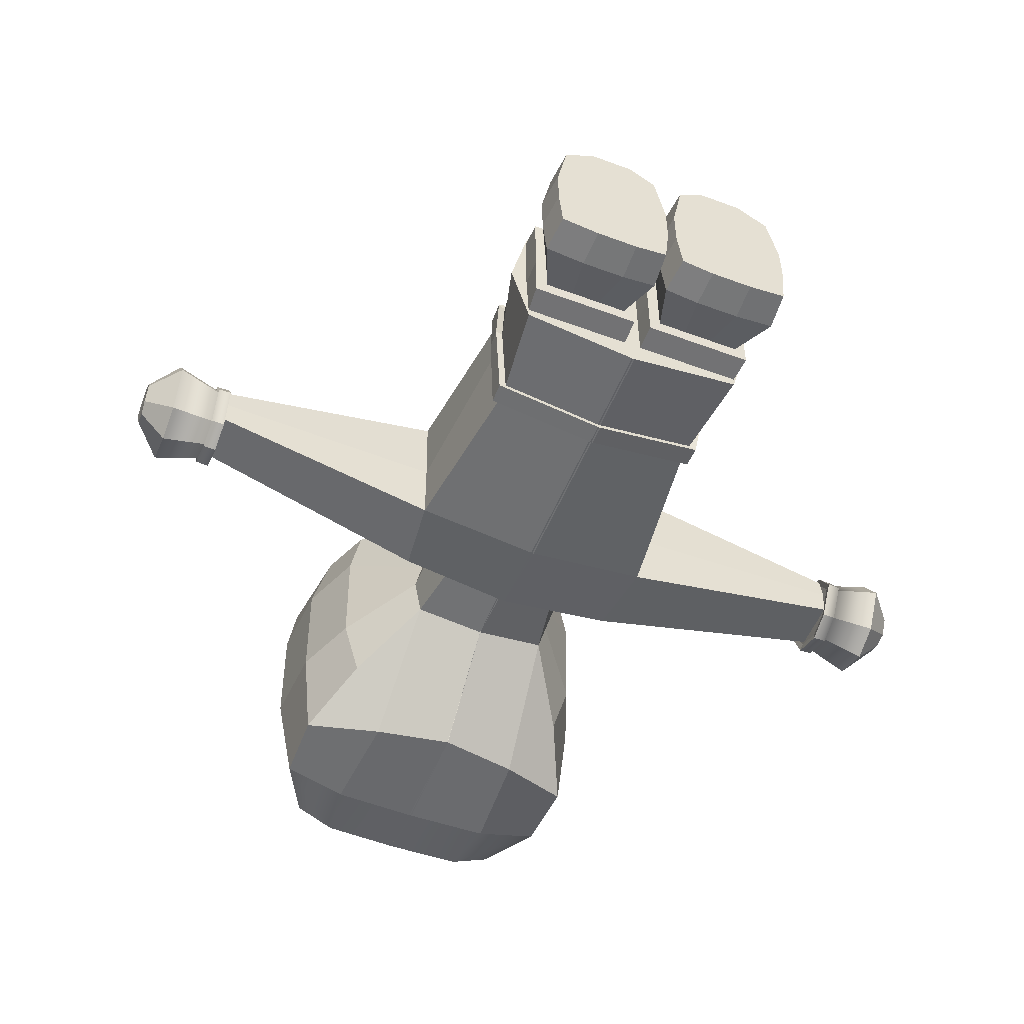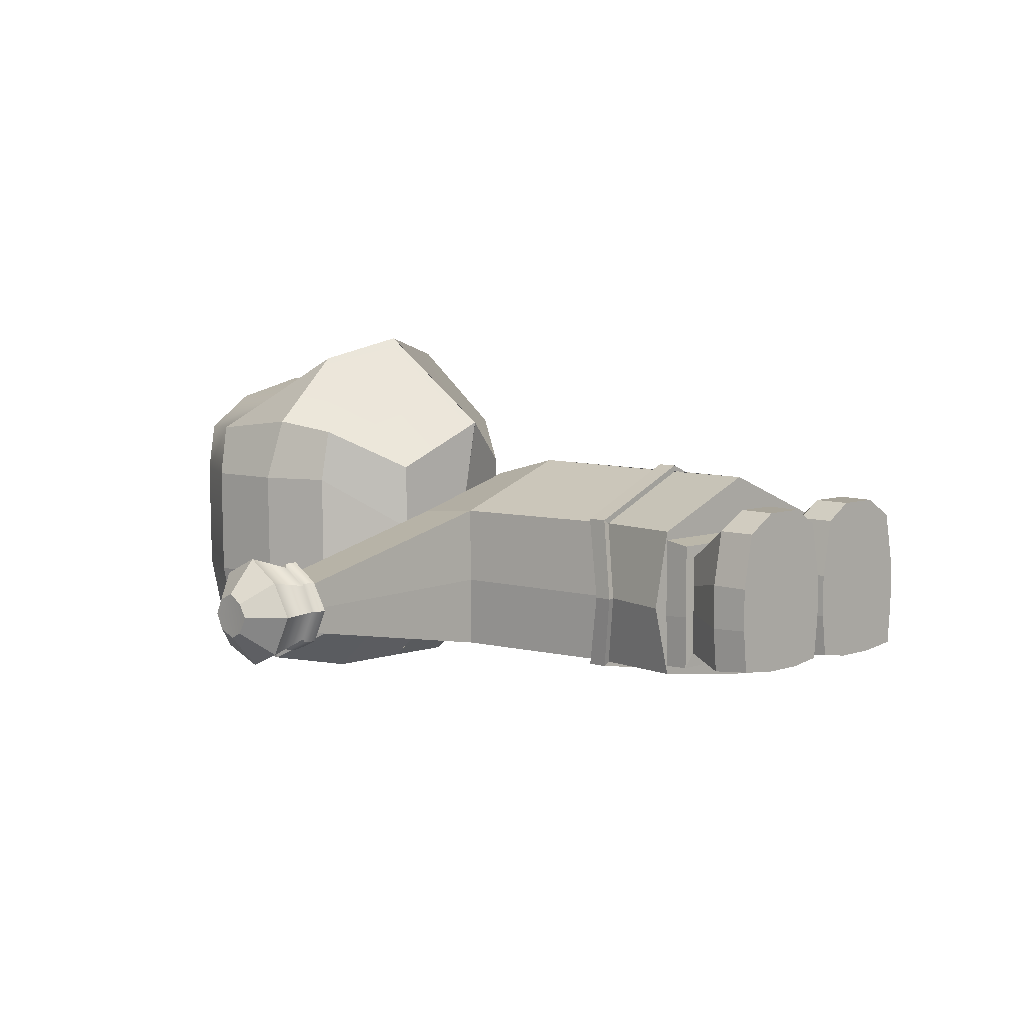
<metadata>
{"format":"obj","ext":"obj","renderer":"f3d","projection":"perspective","resolution":1024,"background":"white","views":[{"elev":-52.5,"azim":-21.8,"up":"+Z"},{"elev":6.7,"azim":-45.8,"up":"+Z"}]}
</metadata>
<code>
o Cube.001
v 0.3346 2.48 0.1395
v 0.6443 2.815 0.3958
v 0.5953 2.815 0.651
v 0.3414 2.48 0.466
v 0.3346 2.48 -0.2123
v 0.5563 2.815 -0.4175
v 0.6375 2.815 -0.1325
v 0.369 2.48 -0.02137
v 0.367 2.203 -0.0258
v 0.2893 2.203 -0.2079
v 0.000505 2.386 0.2386
v 0.000505 2.3 0.6964
v 0.6833 3.092 0.6971
v 0.7495 3.494 0.6479
v 0.4062 3.494 0.8083
v 0.378 3.061 1.029
v 0.000505 2.928 -0.6504
v -0.006327 3.494 -0.6639
v 0.4004 3.486 -0.6629
v 0.1983 3.964 0.6411
v 0.367 2.979 -0.6639
v 0.7582 3.121 -0.1325
v 0.7805 3.494 -0.1325
v 0.7873 3.494 0.3958
v 0.7651 3.121 0.3958
v 0.7068 3.129 -0.5999
v 0.6941 3.481 -0.5832
v -0.006327 3.494 0.3749
v -0.006327 3.494 -0.1445
v 0.4324 3.964 0.4806
v 0.000505 3.494 0.8943
v 0.000505 2.942 1.132
v 0.000505 2.473 -0.2587
v 0.2854 2.203 0.1411
v -0.006327 2.203 -0.2636
v 0.000505 2.203 0.2438
v 1.649 1.848 -0.06203
v 1.654 2.023 -0.06203
v 1.649 1.975 -0.1866
v 1.649 1.848 -0.2371
v 1.904 1.847 -0.3102
v 1.904 2.027 -0.2381
v 2.032 1.924 -0.1363
v 2.032 1.85 -0.1659
v 2.032 1.85 -0.06336
v 2.038 1.952 -0.06336
v 2.038 1.921 0.005939
v 2.038 1.85 0.03919
v 1.91 1.847 0.1892
v 1.91 2.019 0.1082
v 1.654 1.969 0.0563
v 1.654 1.848 0.1131
v 1.91 1.597 -0.06049
v 2.038 1.747 -0.06336
v 2.038 1.785 -0.00115
v 1.91 1.689 0.09097
v 1.91 2.096 -0.06049
v 1.654 1.673 -0.06203
v 1.654 1.738 0.04419
v 1.649 1.744 -0.1913
v 1.904 1.698 -0.2448
v 2.038 1.789 -0.1391
v 0.5426 2.105 0.2788
v 0.5426 2.154 -0.03473
v 0.5358 2.1 -0.3413
v 0.000505 2.129 -0.3864
v 0.000505 2.102 0.4368
v 0.000505 1.748 0.5296
v 0.5837 1.748 0.3124
v 0.5768 1.748 -0.3623
v 1.662 1.956 -0.181
v 1.667 1.721 -0.1724
v 0.5263 0.8347 -0.0408
v 0.4874 0.9021 0.3121
v 0.5335 0.4936 0.3117
v 0.6136 0.4936 -0.04117
v -0.006327 1.749 -0.4363
v 1.674 1.728 0.04726
v 1.669 1.949 0.05326
v -0.006327 0.4931 0.1108
v 0.000505 0.4931 0.5289
v -0.006327 0.4944 -0.437
v 0.5267 0.4936 -0.3627
v 0.4806 0.9021 -0.3625
v -0.006327 0.9016 0.5293
v -0.006327 0.9029 -0.4366
v 1.669 1.962 -0.06109
v 1.674 1.714 -0.06218
v 0.5768 1.752 -0.04045
v 0.4856 0.9919 0.3121
v 0.5136 0.9178 -0.04077
v 0.4788 0.9919 -0.3625
v -0.006327 0.9914 0.5293
v -0.006327 0.9927 -0.4366
v -0.006327 0.9015 -0.459
v 0.5122 0.9007 -0.3809
v 0.000505 0.9947 0.5577
v 0.5171 0.9952 0.3291
v 0.5537 0.9172 -0.04232
v 0.5103 0.9952 -0.3809
v 0.000505 0.9002 0.5577
v -0.006327 0.996 -0.4589
v 0.519 0.9007 0.3291
v 0.5599 0.8298 -0.04236
v 1.708 1.848 0.1279
v 1.708 1.979 0.06644
v 1.708 2.038 -0.06175
v 1.708 1.658 -0.06175
v 1.708 1.729 0.05333
v 1.702 1.848 -0.2514
v 1.702 1.985 -0.1966
v 1.702 1.735 -0.2018
v 0.5972 3.796 0.6295
v 0.3631 3.796 0.79
v -0.004361 3.796 -0.6224
v 0.3573 3.787 -0.6214
v 0.6283 3.796 -0.1337
v 0.6351 3.796 0.3945
v -0.004361 3.796 0.3736
v -0.004361 3.796 -0.1457
v 0.5419 3.782 -0.5417
v 0.002471 3.796 0.8759
v 0.003725 3.958 -0.4453
v 0.1925 3.949 -0.4443
v 0.4635 3.964 -0.1346
v 0.4703 3.964 0.3937
v 0.3771 3.951 -0.3646
v 0.003725 3.964 0.727
v 0.06968 0.002806 0.3514
v 0.1082 0.5174 0.2109
v 0.04331 0.002806 -0.2862
v 0.1092 0.5167 -0.2586
v 0.5274 0.002806 0.3416
v 0.5014 0.5174 0.2109
v 0.5572 0.002806 -0.2862
v 0.4941 0.5167 -0.2586
v 0.05609 0.1669 0.3531
v 0.09273 0.3724 0.196
v 0.09273 0.3724 -0.2533
v 0.02971 0.1669 -0.2998
v 0.4847 0.3724 -0.2533
v 0.5708 0.1669 -0.2998
v 0.4847 0.3724 0.196
v 0.541 0.1669 0.3434
v 0.3842 0.002806 -0.3063
v 0.1934 0.002806 -0.3063
v 0.2279 0.5167 -0.2586
v 0.3685 0.5167 -0.2586
v 0.1934 0.002806 0.4262
v 0.3842 0.002806 0.4262
v 0.3758 0.5174 0.2109
v 0.2352 0.5174 0.2109
v 0.3887 0.1669 0.4279
v 0.1888 0.1669 0.4279
v 0.3541 0.3724 0.196
v 0.2234 0.3724 0.196
v 0.1888 0.1669 -0.3199
v 0.3887 0.1669 -0.3199
v 0.2234 0.3724 -0.2533
v 0.3541 0.3724 -0.2533
v 0.02156 0.002806 -0.0954
v 0.02156 0.002806 0.0954
v 0.1082 0.5174 0.07029
v 0.1082 0.5174 -0.07029
v 0.575 0.002806 0.0954
v 0.575 0.002807 -0.0954
v 0.5014 0.5174 -0.07029
v 0.5014 0.5174 0.07029
v 0.5886 0.1669 -0.09993
v 0.5886 0.1669 0.09993
v 0.4847 0.3724 -0.06533
v 0.4847 0.3724 0.06533
v 0.007966 0.1669 0.09993
v 0.007966 0.1669 -0.09993
v 0.09273 0.3724 0.06533
v 0.09273 0.3724 -0.06533
v 0.3758 0.5174 -0.07029
v 0.3758 0.5174 0.07029
v 0.2352 0.5174 -0.07029
v 0.2352 0.5174 0.07029
v 0.1934 0.002806 -0.0954
v 0.1934 0.002806 0.0954
v 0.3842 0.002806 -0.0954
v 0.3842 0.002806 0.0954
v 0.04016 0.3736 0.2536
v 0.03857 0.4922 0.2725
v 0.03857 0.4922 -0.08453
v 0.03982 0.4914 -0.3237
v 0.3691 0.4914 -0.3237
v 0.5285 0.4914 -0.3237
v 0.5377 0.4922 0.09398
v 0.5377 0.4922 0.2725
v 0.1998 0.4922 0.2725
v 0.04016 0.3736 -0.3169
v 0.5379 0.3736 -0.3169
v 0.5379 0.3736 0.2536
v 0.2061 0.3736 0.2536
v 0.5379 0.3736 0.08768
v 0.372 0.3736 -0.3169
v 0.04016 0.3736 -0.07823
v 0.1906 0.4914 -0.3237
v 0.3783 0.4922 0.2725
v 0.372 0.3736 0.2536
v 0.2061 0.3736 -0.3169
v 0.03857 0.4922 0.09398
v 0.5377 0.4922 -0.08453
v 0.5379 0.3736 -0.07823
v 0.04016 0.3736 0.08768
v 1.65 2.057 -0.06131
v 1.643 1.999 -0.2105
v 1.643 1.848 -0.2711
v 1.71 1.848 0.1455
v 1.65 1.848 0.1485
v 1.71 1.991 0.07839
v 1.65 1.993 0.08048
v 1.65 1.638 -0.06131
v 1.65 1.715 0.06598
v 1.71 1.641 -0.06137
v 1.71 1.717 0.06409
v 1.643 1.723 -0.2162
v 1.71 2.054 -0.06137
v 1.703 1.848 -0.2682
v 1.703 1.997 -0.2085
v 1.703 1.725 -0.2141
v 0.002499 4.042 0.1642
v -0.3346 2.48 0.1395
v -0.6443 2.815 0.3958
v -0.5953 2.815 0.651
v -0.3414 2.48 0.466
v -0.3346 2.48 -0.2123
v -0.5563 2.815 -0.4175
v -0.6375 2.815 -0.1325
v -0.369 2.48 -0.02137
v -0.367 2.203 -0.0258
v -0.2893 2.203 -0.2079
v -0.000505 2.386 0.2386
v -0.000505 2.3 0.6964
v -0.6833 3.092 0.6971
v -0.7495 3.494 0.6479
v -0.4062 3.494 0.8083
v -0.378 3.061 1.029
v -0.000505 2.928 -0.6504
v 0.006327 3.494 -0.6639
v -0.4004 3.486 -0.6629
v -0.1983 3.964 0.6411
v -0.367 2.979 -0.6639
v -0.7582 3.121 -0.1325
v -0.7805 3.494 -0.1325
v -0.7873 3.494 0.3958
v -0.7651 3.121 0.3958
v -0.7068 3.129 -0.5999
v -0.6941 3.481 -0.5832
v 0.006327 3.494 0.3749
v 0.006327 3.494 -0.1445
v -0.4324 3.964 0.4806
v -0.000505 3.494 0.8943
v -0.000505 2.942 1.132
v -0.000505 2.473 -0.2587
v -0.2854 2.203 0.1411
v 0.006327 2.203 -0.2636
v -0.000505 2.203 0.2438
v -1.649 1.848 -0.06203
v -1.654 2.023 -0.06203
v -1.649 1.975 -0.1866
v -1.649 1.848 -0.2371
v -1.904 1.847 -0.3102
v -1.904 2.027 -0.2381
v -2.032 1.924 -0.1363
v -2.032 1.85 -0.1659
v -2.032 1.85 -0.06336
v -2.038 1.952 -0.06336
v -2.038 1.921 0.005939
v -2.038 1.85 0.03919
v -1.91 1.847 0.1892
v -1.91 2.019 0.1082
v -1.654 1.969 0.0563
v -1.654 1.848 0.1131
v -1.91 1.597 -0.06049
v -2.038 1.747 -0.06336
v -2.038 1.785 -0.00115
v -1.91 1.689 0.09097
v -1.91 2.096 -0.06049
v -1.654 1.673 -0.06203
v -1.654 1.738 0.04419
v -1.649 1.744 -0.1913
v -1.904 1.698 -0.2448
v -2.038 1.789 -0.1391
v -0.5426 2.105 0.2788
v -0.5426 2.154 -0.03473
v -0.5358 2.1 -0.3413
v -0.000505 2.129 -0.3864
v -0.000505 2.102 0.4368
v -0.000505 1.748 0.5296
v -0.5837 1.748 0.3124
v -0.5768 1.748 -0.3623
v -1.662 1.956 -0.181
v -1.667 1.721 -0.1724
v -0.5263 0.8347 -0.0408
v -0.4874 0.9021 0.3121
v -0.5335 0.4936 0.3117
v -0.6136 0.4936 -0.04117
v 0.006327 1.749 -0.4363
v -1.674 1.728 0.04726
v -1.669 1.949 0.05326
v 0.006327 0.4931 0.1108
v -0.000505 0.4931 0.5289
v 0.006327 0.4944 -0.437
v -0.5267 0.4936 -0.3627
v -0.4806 0.9021 -0.3625
v 0.006327 0.9016 0.5293
v 0.006327 0.9029 -0.4366
v -1.669 1.962 -0.06109
v -1.674 1.714 -0.06218
v -0.5768 1.752 -0.04045
v -0.4856 0.9919 0.3121
v -0.5136 0.9178 -0.04077
v -0.4788 0.9919 -0.3625
v 0.006327 0.9914 0.5293
v 0.006327 0.9927 -0.4366
v 0.006327 0.9015 -0.459
v -0.5122 0.9007 -0.3809
v -0.000505 0.9947 0.5577
v -0.5171 0.9952 0.3291
v -0.5537 0.9172 -0.04232
v -0.5103 0.9952 -0.3809
v -0.000505 0.9002 0.5577
v 0.006327 0.996 -0.4589
v -0.519 0.9007 0.3291
v -0.5599 0.8298 -0.04236
v -1.708 1.848 0.1279
v -1.708 1.979 0.06644
v -1.708 2.038 -0.06175
v -1.708 1.658 -0.06175
v -1.708 1.729 0.05333
v -1.702 1.848 -0.2514
v -1.702 1.985 -0.1966
v -1.702 1.735 -0.2018
v -0.5972 3.796 0.6295
v -0.3631 3.796 0.79
v 0.004361 3.796 -0.6224
v -0.3573 3.787 -0.6214
v -0.6283 3.796 -0.1337
v -0.6351 3.796 0.3945
v 0.004361 3.796 0.3736
v 0.004361 3.796 -0.1457
v -0.5419 3.782 -0.5417
v -0.002471 3.796 0.8759
v -0.003725 3.958 -0.4453
v -0.1925 3.949 -0.4443
v -0.4635 3.964 -0.1346
v -0.4703 3.964 0.3937
v -0.3771 3.951 -0.3646
v -0.003725 3.964 0.727
v -0.06968 0.002806 0.3514
v -0.1082 0.5174 0.2109
v -0.04331 0.002806 -0.2862
v -0.1092 0.5167 -0.2586
v -0.5274 0.002806 0.3416
v -0.5014 0.5174 0.2109
v -0.5572 0.002806 -0.2862
v -0.4941 0.5167 -0.2586
v -0.05609 0.1669 0.3531
v -0.09273 0.3724 0.196
v -0.09273 0.3724 -0.2533
v -0.02971 0.1669 -0.2998
v -0.4847 0.3724 -0.2533
v -0.5708 0.1669 -0.2998
v -0.4847 0.3724 0.196
v -0.541 0.1669 0.3434
v -0.3842 0.002806 -0.3063
v -0.1934 0.002806 -0.3063
v -0.2279 0.5167 -0.2586
v -0.3685 0.5167 -0.2586
v -0.1934 0.002806 0.4262
v -0.3842 0.002806 0.4262
v -0.3758 0.5174 0.2109
v -0.2352 0.5174 0.2109
v -0.3887 0.1669 0.4279
v -0.1888 0.1669 0.4279
v -0.3541 0.3724 0.196
v -0.2234 0.3724 0.196
v -0.1888 0.1669 -0.3199
v -0.3887 0.1669 -0.3199
v -0.2234 0.3724 -0.2533
v -0.3541 0.3724 -0.2533
v -0.02156 0.002806 -0.0954
v -0.02156 0.002806 0.0954
v -0.1082 0.5174 0.07029
v -0.1082 0.5174 -0.07029
v -0.575 0.002806 0.0954
v -0.575 0.002807 -0.0954
v -0.5014 0.5174 -0.07029
v -0.5014 0.5174 0.07029
v -0.5886 0.1669 -0.09993
v -0.5886 0.1669 0.09993
v -0.4847 0.3724 -0.06533
v -0.4847 0.3724 0.06533
v -0.007966 0.1669 0.09993
v -0.007966 0.1669 -0.09993
v -0.09273 0.3724 0.06533
v -0.09273 0.3724 -0.06533
v -0.3758 0.5174 -0.07029
v -0.3758 0.5174 0.07029
v -0.2352 0.5174 -0.07029
v -0.2352 0.5174 0.07029
v -0.1934 0.002806 -0.0954
v -0.1934 0.002806 0.0954
v -0.3842 0.002806 -0.0954
v -0.3842 0.002806 0.0954
v -0.04016 0.3736 0.2536
v -0.03857 0.4922 0.2725
v -0.03857 0.4922 -0.08453
v -0.03982 0.4914 -0.3237
v -0.3691 0.4914 -0.3237
v -0.5285 0.4914 -0.3237
v -0.5377 0.4922 0.09398
v -0.5377 0.4922 0.2725
v -0.1998 0.4922 0.2725
v -0.04016 0.3736 -0.3169
v -0.5379 0.3736 -0.3169
v -0.5379 0.3736 0.2536
v -0.2061 0.3736 0.2536
v -0.5379 0.3736 0.08768
v -0.372 0.3736 -0.3169
v -0.04016 0.3736 -0.07823
v -0.1906 0.4914 -0.3237
v -0.3783 0.4922 0.2725
v -0.372 0.3736 0.2536
v -0.2061 0.3736 -0.3169
v -0.03857 0.4922 0.09398
v -0.5377 0.4922 -0.08453
v -0.5379 0.3736 -0.07823
v -0.04016 0.3736 0.08768
v -1.65 2.057 -0.06131
v -1.643 1.999 -0.2105
v -1.643 1.848 -0.2711
v -1.71 1.848 0.1455
v -1.65 1.848 0.1485
v -1.71 1.991 0.07839
v -1.65 1.993 0.08048
v -1.65 1.638 -0.06131
v -1.65 1.715 0.06598
v -1.71 1.641 -0.06137
v -1.71 1.717 0.06409
v -1.643 1.723 -0.2162
v -1.71 2.054 -0.06137
v -1.703 1.848 -0.2682
v -1.703 1.997 -0.2085
v -1.703 1.725 -0.2141
v -0.002499 4.042 0.1642
f 28 31 122 119
f 29 28 119 120
f 18 29 120 115
f 151 152 193 202
f 148 136 190 189
f 180 163 130 152
f 168 178 151 134
f 178 180 152 151
f 134 151 202 192
f 163 164 187 205
f 148 147 179 177
f 177 179 180 178
f 136 148 177 167
f 167 177 178 168
f 147 132 164 179
f 179 164 163 180
f 152 130 186 193
f 130 163 205 186
f 136 167 206 190
f 167 168 191 206
f 132 147 201 188
f 168 134 192 191
f 147 148 189 201
f 164 132 188 187
f 123 128 225
f 253 344 347 256
f 254 345 344 253
f 243 340 345 254
f 376 427 418 377
f 373 414 415 361
f 405 377 355 388
f 393 359 376 403
f 403 376 377 405
f 359 417 427 376
f 388 430 412 389
f 373 402 404 372
f 402 403 405 404
f 361 392 402 373
f 392 393 403 402
f 372 404 389 357
f 404 405 388 389
f 377 418 411 355
f 355 411 430 388
f 361 415 431 392
f 392 431 416 393
f 357 413 426 372
f 393 416 417 359
f 372 426 414 373
f 389 412 413 357
f 348 450 353
f 1 2 3 4
f 5 6 7 8
f 8 7 2 1
f 5 8 9 10
f 11 1 4 12
f 13 14 15 16
f 27 19 116 121
f 17 18 19 21
f 22 23 24 25
f 24 23 117 118
f 26 27 23 22
f 21 19 27 26
f 25 24 14 13
f 16 15 31 32
f 23 27 121 117
f 4 16 32 12
f 2 25 13 3
f 5 21 26 6
f 6 26 22 7
f 7 22 25 2
f 33 17 21 5
f 3 13 16 4
f 8 1 34 9
f 33 5 10 35
f 1 11 36 34
f 116 115 123 124
f 113 118 126 30
f 118 117 125 126
f 117 121 127 125
f 15 14 113 114
f 31 15 114 122
f 19 18 115 116
f 14 24 118 113
f 121 116 124 127
f 122 114 20 128
f 114 113 30 20
f 125 127 225
f 30 126 225
f 126 125 225
f 20 30 225
f 128 20 225
f 127 124 225
f 124 123 225
f 226 229 228 227
f 230 233 232 231
f 233 226 227 232
f 230 235 234 233
f 236 237 229 226
f 238 241 240 239
f 252 346 341 244
f 242 246 244 243
f 247 250 249 248
f 249 343 342 248
f 251 247 248 252
f 246 251 252 244
f 250 238 239 249
f 241 257 256 240
f 248 342 346 252
f 229 237 257 241
f 227 228 238 250
f 230 231 251 246
f 231 232 247 251
f 232 227 250 247
f 258 230 246 242
f 228 229 241 238
f 233 234 259 226
f 258 260 235 230
f 226 259 261 236
f 341 349 348 340
f 338 255 351 343
f 343 351 350 342
f 342 350 352 346
f 240 339 338 239
f 256 347 339 240
f 244 341 340 243
f 239 338 343 249
f 346 352 349 341
f 347 353 245 339
f 339 245 255 338
f 350 450 352
f 255 450 351
f 351 450 350
f 245 450 255
f 353 450 245
f 352 450 349
f 349 450 348
f 9 34 63 64
f 35 10 65 66
f 63 67 68 69
f 70 65 71 72
f 10 9 64 65
f 34 36 67 63
f 73 74 75 76
f 66 65 70 77
f 63 69 78 79
f 80 76 75 81
f 82 83 76 80
f 84 73 76 83
f 74 85 81 75
f 86 84 83 82
f 71 87 88 72
f 87 79 78 88
f 65 64 87 71
f 69 89 88 78
f 89 70 72 88
f 64 63 79 87
f 89 69 90 91
f 70 89 91 92
f 69 68 93 90
f 77 70 92 94
f 234 289 288 259
f 260 291 290 235
f 288 294 293 292
f 295 297 296 290
f 235 290 289 234
f 259 288 292 261
f 298 301 300 299
f 291 302 295 290
f 288 304 303 294
f 305 306 300 301
f 307 305 301 308
f 309 308 301 298
f 299 300 306 310
f 311 307 308 309
f 296 297 313 312
f 312 313 303 304
f 290 296 312 289
f 294 303 313 314
f 314 313 297 295
f 289 312 304 288
f 314 316 315 294
f 295 317 316 314
f 294 315 318 293
f 302 319 317 295
f 160 159 204 199
f 159 139 194 204
f 184 165 133 150
f 149 154 137 129
f 154 156 138 137
f 165 170 144 133
f 170 172 143 144
f 145 158 142 135
f 158 160 141 142
f 161 174 140 131
f 174 176 139 140
f 140 139 159 157
f 157 159 160 158
f 131 140 157 146
f 146 157 158 145
f 144 143 155 153
f 153 155 156 154
f 133 144 153 150
f 150 153 154 149
f 162 182 149 129
f 182 184 150 149
f 139 176 200 194
f 172 171 207 198
f 146 145 183 181
f 181 183 184 182
f 131 146 181 161
f 161 181 182 162
f 137 138 175 173
f 173 175 176 174
f 129 137 173 162
f 162 173 174 161
f 142 141 171 169
f 169 171 172 170
f 135 142 169 166
f 166 169 170 165
f 145 135 166 183
f 183 166 165 184
f 171 141 195 207
f 141 160 199 195
f 200 187 188 194
f 199 189 190 195
f 198 191 192 196
f 197 193 186 185
f 196 192 202 203
f 203 202 193 197
f 194 188 201 204
f 204 201 189 199
f 195 190 206 207
f 207 206 191 198
f 185 186 205 208
f 208 205 187 200
f 138 156 197 185
f 175 138 185 208
f 143 172 198 196
f 176 175 208 200
f 155 143 196 203
f 156 155 203 197
f 385 424 429 384
f 384 429 419 364
f 409 375 358 390
f 374 354 362 379
f 379 362 363 381
f 390 358 369 395
f 395 369 368 397
f 370 360 367 383
f 383 367 366 385
f 386 356 365 399
f 399 365 364 401
f 365 382 384 364
f 382 383 385 384
f 356 371 382 365
f 371 370 383 382
f 369 378 380 368
f 378 379 381 380
f 358 375 378 369
f 375 374 379 378
f 387 354 374 407
f 407 374 375 409
f 364 419 425 401
f 397 423 432 396
f 371 406 408 370
f 406 407 409 408
f 356 386 406 371
f 386 387 407 406
f 362 398 400 363
f 398 399 401 400
f 354 387 398 362
f 387 386 399 398
f 367 394 396 366
f 394 395 397 396
f 360 391 394 367
f 391 390 395 394
f 370 408 391 360
f 408 409 390 391
f 396 432 420 366
f 366 420 424 385
f 425 419 413 412
f 424 420 415 414
f 423 421 417 416
f 422 410 411 418
f 421 428 427 417
f 428 422 418 427
f 419 429 426 413
f 429 424 414 426
f 420 432 431 415
f 432 423 416 431
f 410 433 430 411
f 433 425 412 430
f 363 410 422 381
f 400 433 410 363
f 368 421 423 397
f 401 425 433 400
f 380 428 421 368
f 381 422 428 380
f 37 38 39 40
f 41 42 43 44
f 45 46 47 48
f 105 106 214 212
f 53 54 55 56
f 106 107 221 214
f 46 57 50 47
f 108 53 56 109
f 48 47 50 49
f 110 111 42 41
f 112 61 53 108
f 43 42 57 46
f 51 52 213 215
f 61 62 54 53
f 44 43 46 45
f 52 51 38 37
f 59 52 37 58
f 62 44 45 54
f 112 110 41 61
f 55 48 49 56
f 38 51 215 209
f 54 45 48 55
f 61 41 44 62
f 58 37 40 60
f 84 86 95 96
f 90 93 97 98
f 92 91 99 100
f 91 90 98 99
f 102 100 96 95
f 98 97 101 103
f 100 99 104 96
f 99 98 103 104
f 94 92 100 102
f 85 74 103 101
f 73 84 96 104
f 74 73 104 103
f 56 49 105 109
f 60 40 211 220
f 42 111 107 57
f 108 109 219 218
f 111 110 222 223
f 112 108 218 224
f 57 107 106 50
f 49 50 106 105
f 212 214 215 213
f 221 209 215 214
f 223 210 209 221
f 219 212 213 217
f 220 211 222 224
f 220 224 218 216
f 211 210 223 222
f 216 218 219 217
f 58 60 220 216
f 109 105 212 219
f 39 38 209 210
f 59 58 216 217
f 110 112 224 222
f 40 39 210 211
f 52 59 217 213
f 107 111 223 221
f 262 265 264 263
f 266 269 268 267
f 270 273 272 271
f 330 437 439 331
f 278 281 280 279
f 331 439 446 332
f 271 272 275 282
f 333 334 281 278
f 273 274 275 272
f 335 266 267 336
f 337 333 278 286
f 268 271 282 267
f 276 440 438 277
f 286 278 279 287
f 269 270 271 268
f 277 262 263 276
f 284 283 262 277
f 287 279 270 269
f 337 286 266 335
f 280 281 274 273
f 263 434 440 276
f 279 280 273 270
f 286 287 269 266
f 283 285 265 262
f 309 321 320 311
f 315 323 322 318
f 317 325 324 316
f 316 324 323 315
f 327 320 321 325
f 323 328 326 322
f 325 321 329 324
f 324 329 328 323
f 319 327 325 317
f 310 326 328 299
f 298 329 321 309
f 299 328 329 298
f 281 334 330 274
f 285 445 436 265
f 267 282 332 336
f 333 443 444 334
f 336 448 447 335
f 337 449 443 333
f 282 275 331 332
f 274 330 331 275
f 437 438 440 439
f 446 439 440 434
f 448 446 434 435
f 444 442 438 437
f 445 449 447 436
f 445 441 443 449
f 436 447 448 435
f 441 442 444 443
f 283 441 445 285
f 334 444 437 330
f 264 435 434 263
f 284 442 441 283
f 335 447 449 337
f 265 436 435 264
f 277 438 442 284
f 332 446 448 336

</code>
